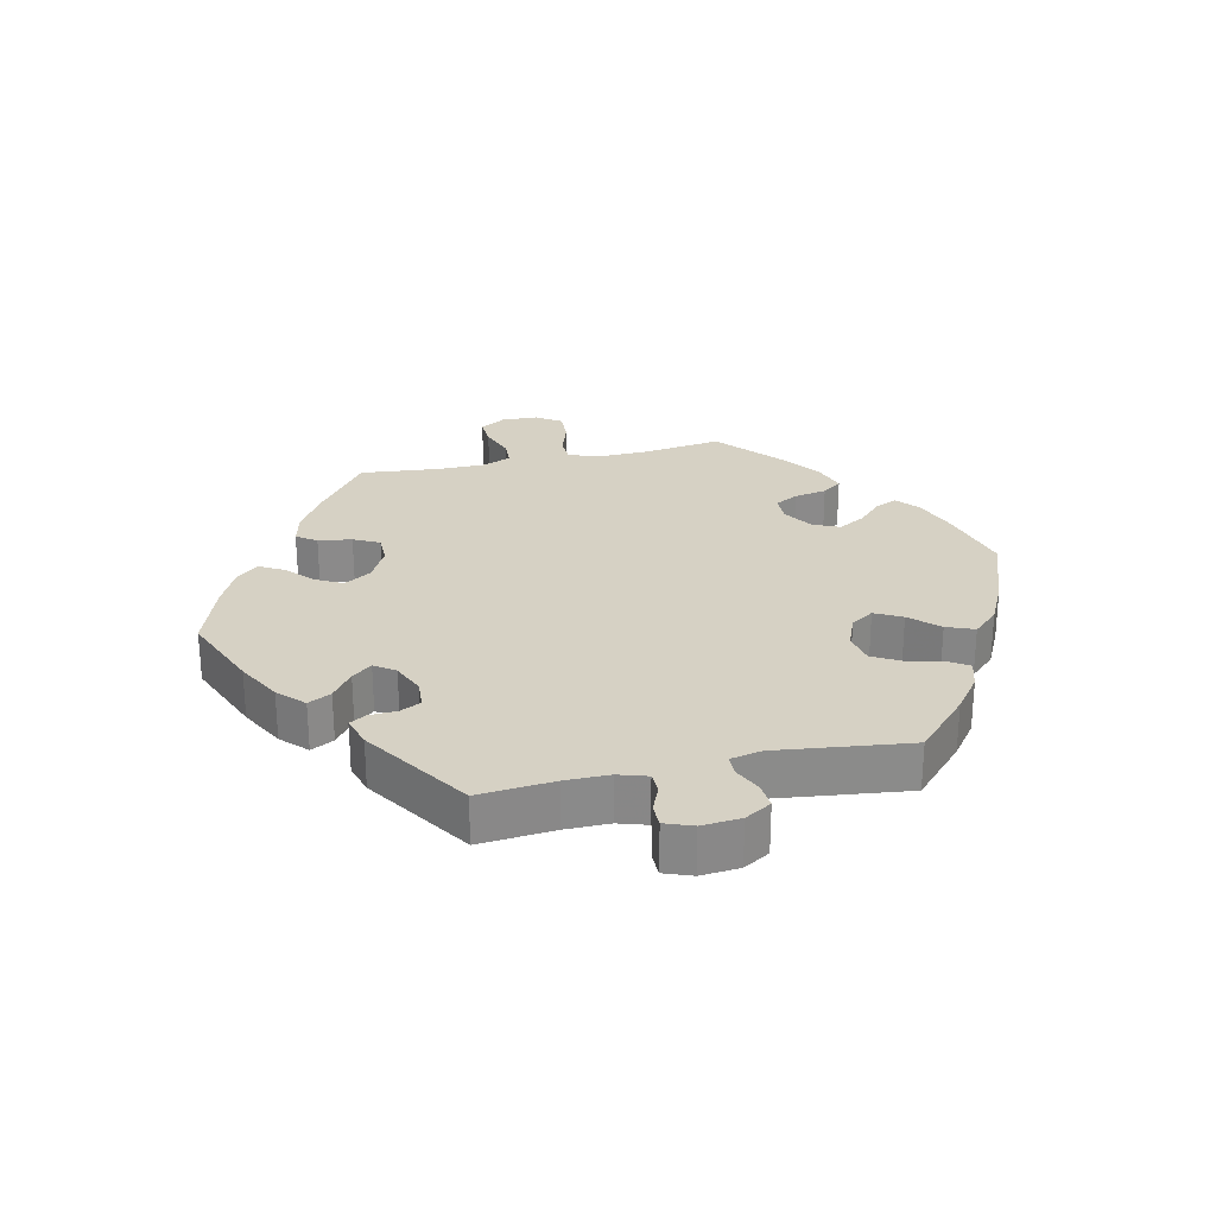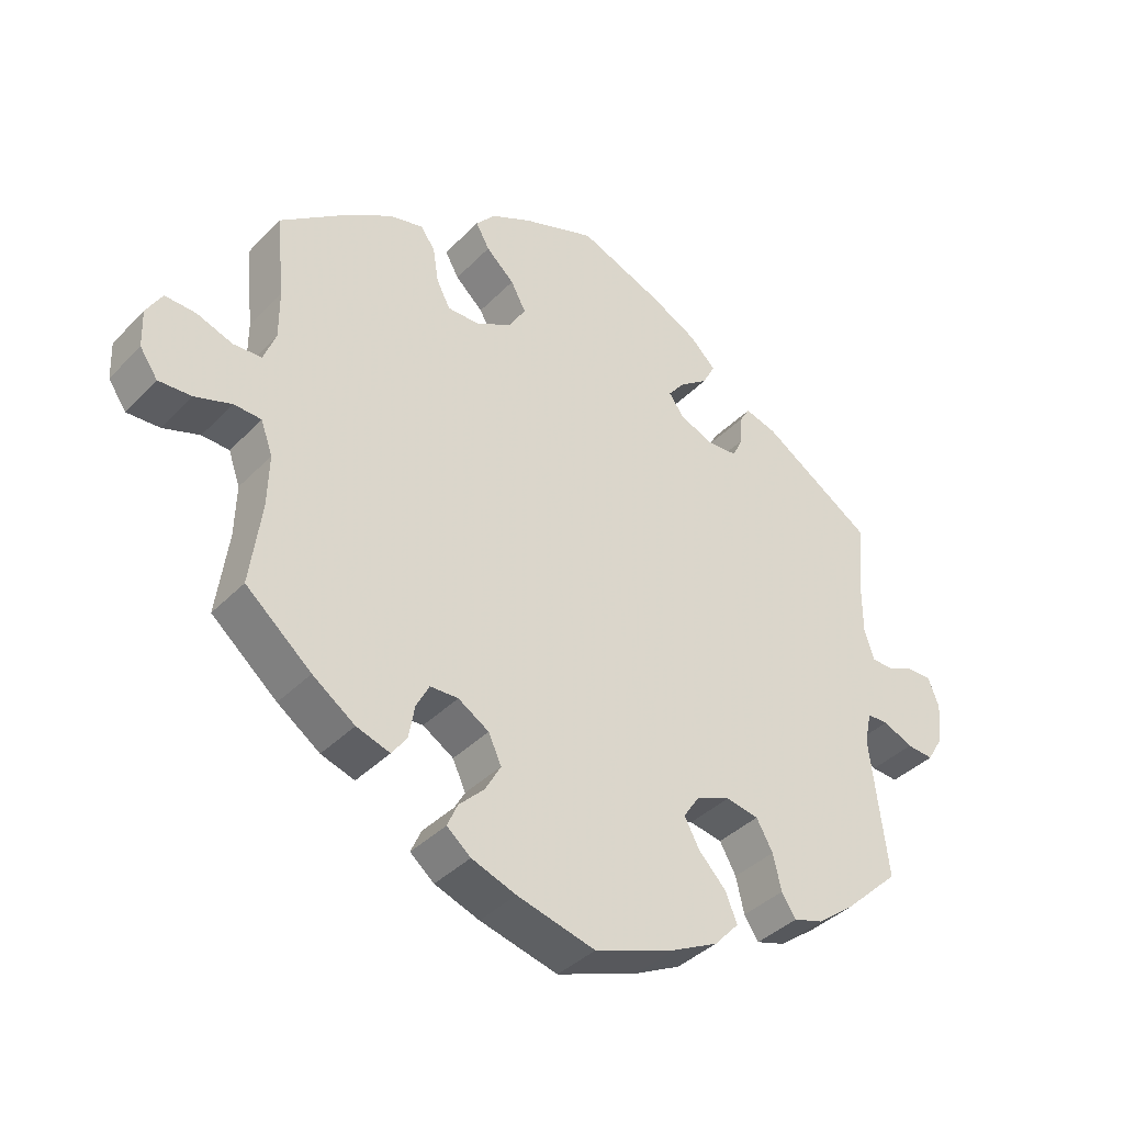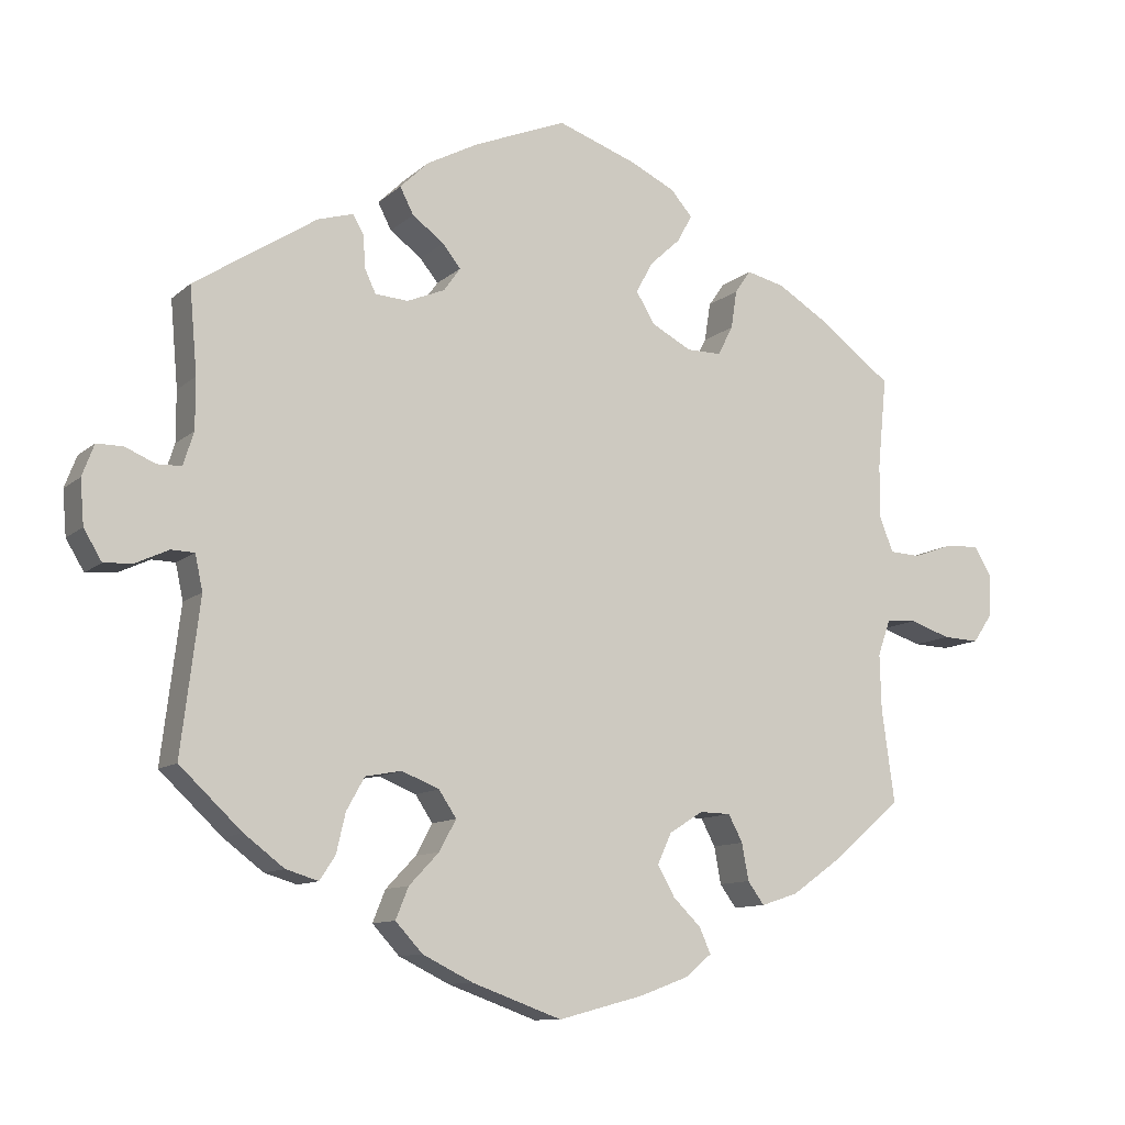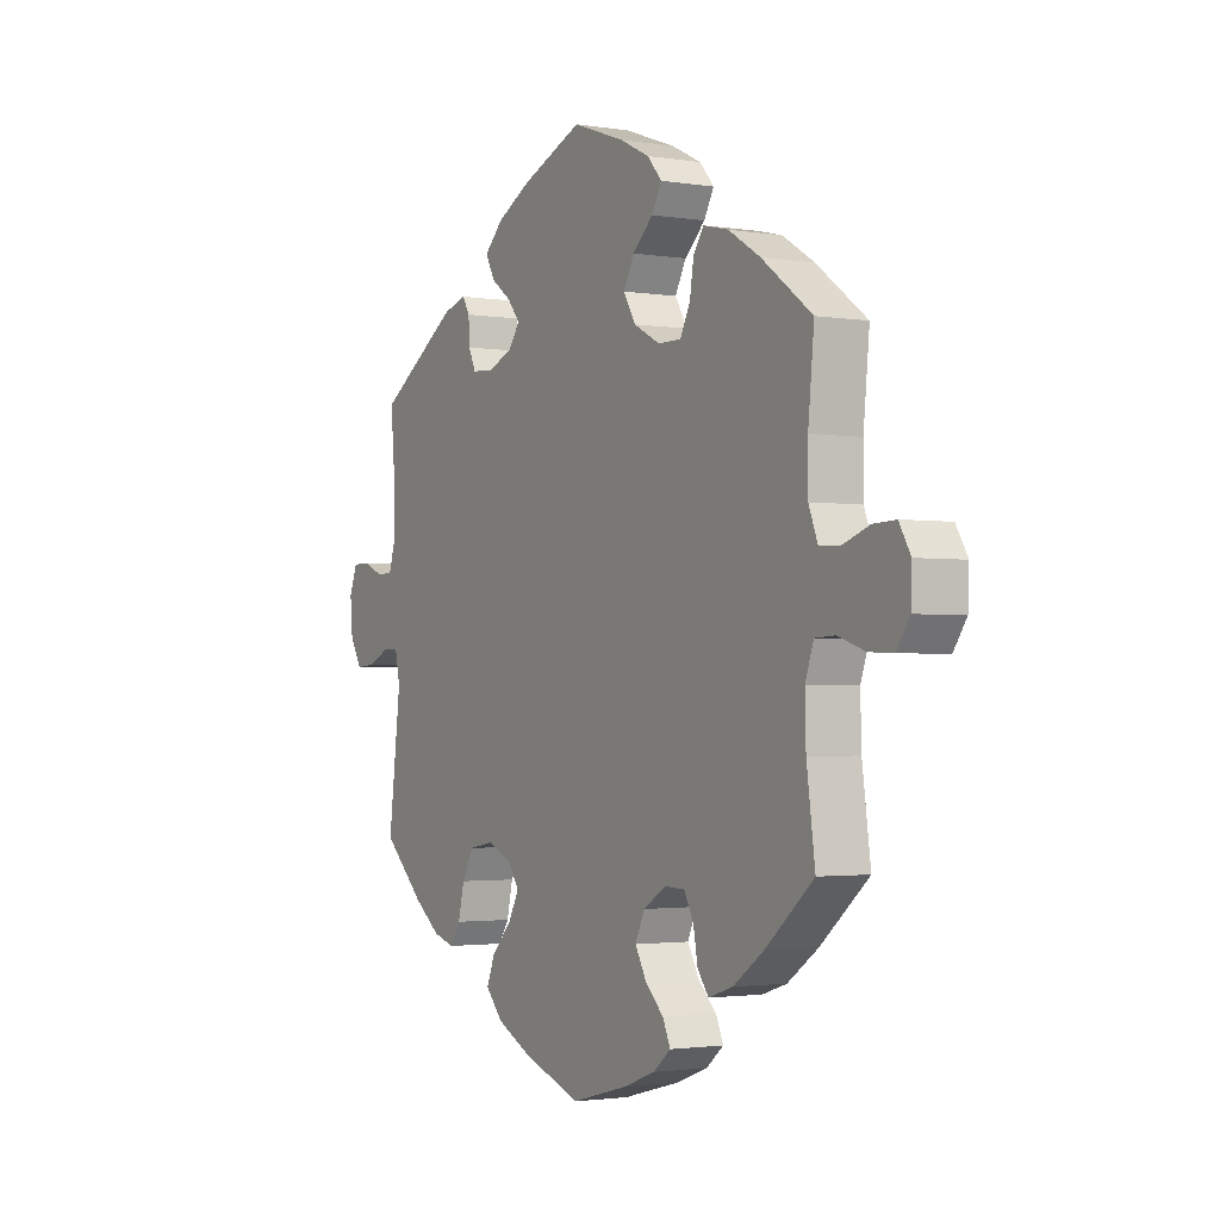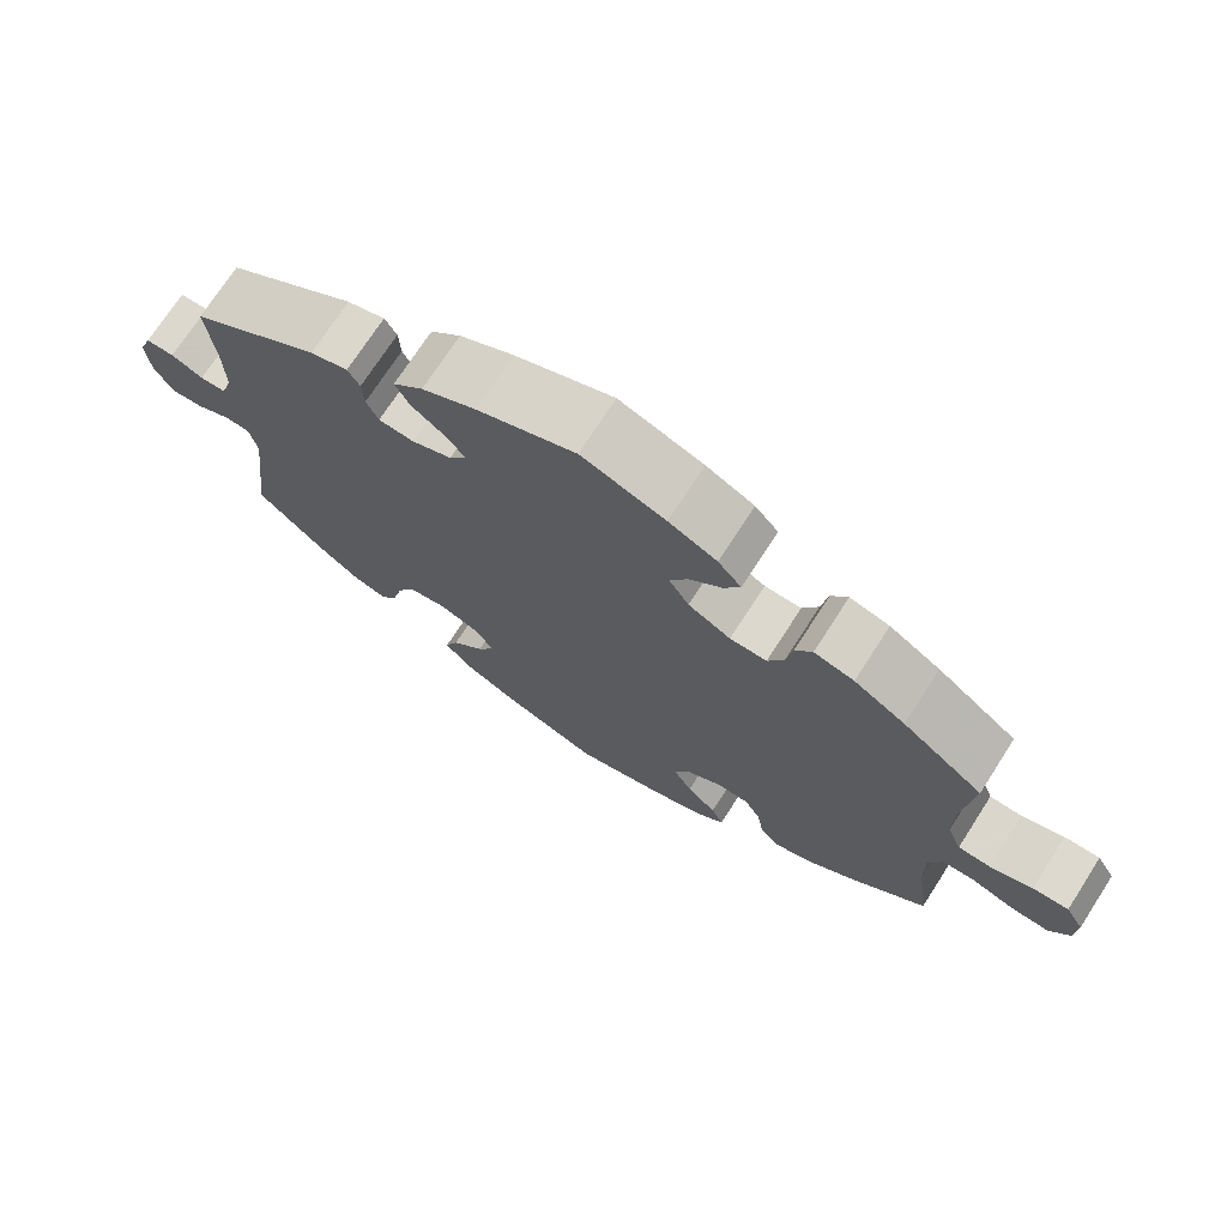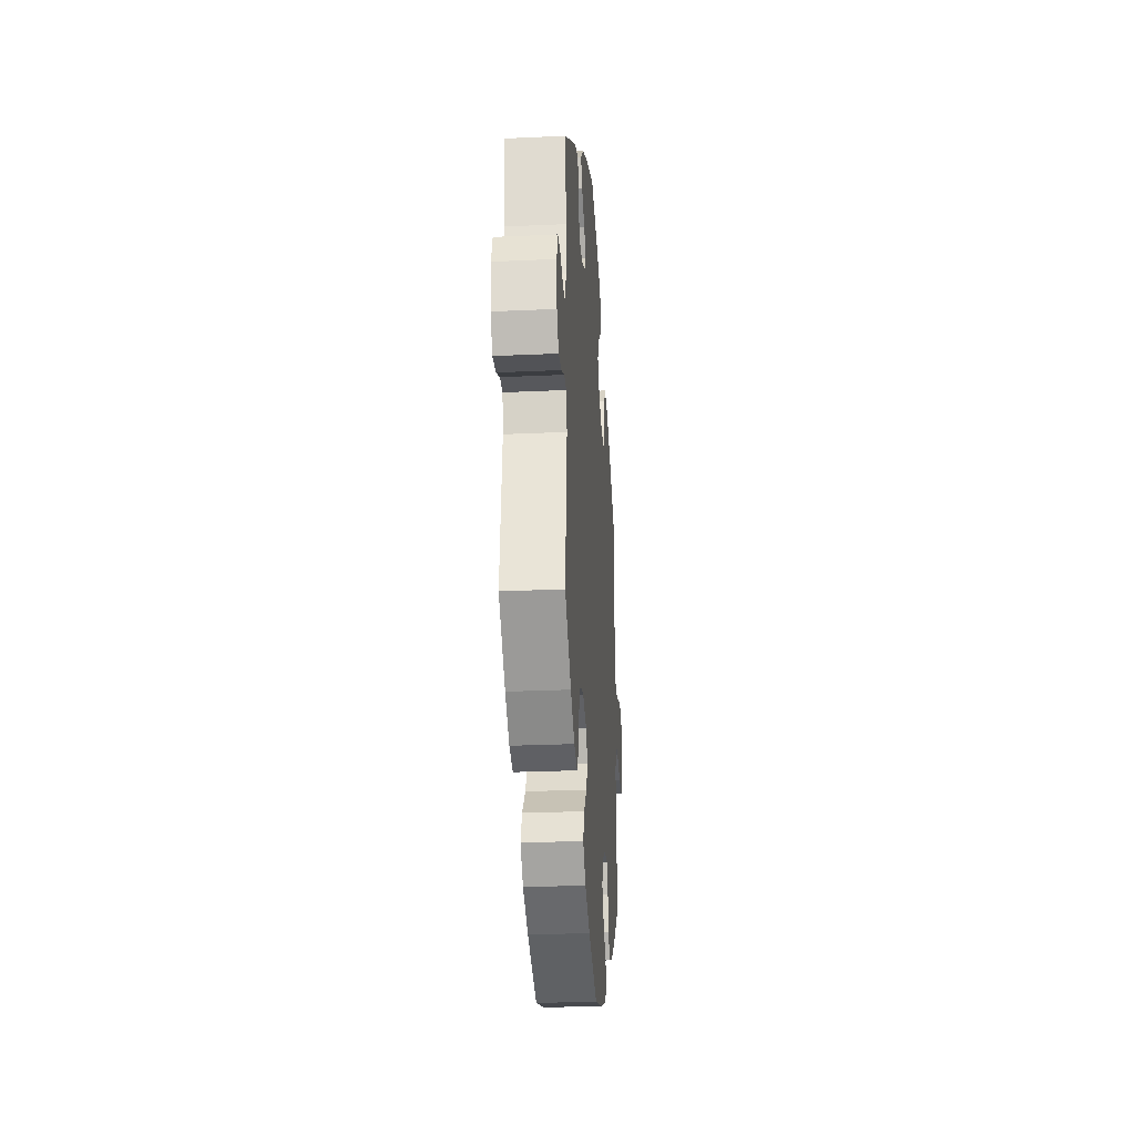
<metadata>
{"format":"obj","ext":"obj","renderer":"f3d","projection":"perspective","resolution":1024,"background":"white","views":[{"elev":26.7,"azim":77.2,"up":"+Y"},{"elev":-38.5,"azim":-38.4,"up":"+Z"},{"elev":-10.7,"azim":152.7,"up":"+Z"},{"elev":-2.0,"azim":-120.2,"up":"+Z"},{"elev":72.4,"azim":-147.2,"up":"+Z"},{"elev":-26.7,"azim":94.1,"up":"+Z"}]}
</metadata>
<code>
v 0.418 0.07 -0.366
v 0.365 0.07 -0.406
v 0.322 0.07 -0.419
v 0.301 0.07 -0.387
v 0.289 0.07 -0.335
v 0.265 0.07 -0.292
v 0.217 0.07 -0.283
v 0.167 0.07 -0.303
v 0.144 0.07 -0.338
v 0.166 0.07 -0.379
v 0.206 0.07 -0.421
v 0.223 0.07 -0.463
v 0.187 0.07 -0.502
v 0.12 0.07 -0.535
v 0.001 0.07 -0.578
v -0.113 0.07 -0.548
v -0.178 0.07 -0.524
v -0.213 0.07 -0.495
v -0.198 0.07 -0.461
v -0.161 0.07 -0.425
v -0.138 0.07 -0.384
v -0.157 0.07 -0.343
v -0.202 0.07 -0.315
v -0.243 0.07 -0.316
v -0.262 0.07 -0.352
v -0.271 0.07 -0.401
v -0.293 0.07 -0.431
v -0.342 0.07 -0.415
v -0.404 0.07 -0.371
v -0.5 0.07 -0.289
v -0.483 0.07 -0.166
v -0.481 0.07 -0.092
v -0.498 0.07 -0.044
v -0.538 0.07 -0.042
v -0.592 0.07 -0.06
v -0.64 0.07 -0.062
v -0.666 0.07 -0.024
v -0.668 0.07 0.031
v -0.645 0.07 0.07
v -0.6 0.07 0.068
v -0.547 0.07 0.049
v -0.506 0.07 0.051
v -0.488 0.07 0.097
v -0.488 0.07 0.168
v -0.5 0.07 0.289
v -0.399 0.07 0.364
v -0.335 0.07 0.403
v -0.285 0.07 0.415
v -0.264 0.07 0.385
v -0.256 0.07 0.334
v -0.236 0.07 0.295
v -0.19 0.07 0.295
v -0.137 0.07 0.323
v -0.112 0.07 0.364
v -0.134 0.07 0.405
v -0.175 0.07 0.443
v -0.195 0.07 0.479
v -0.166 0.07 0.512
v -0.106 0.07 0.541
v -0.001 0.07 0.578
v 0.122 0.07 0.528
v 0.19 0.07 0.492
v 0.228 0.07 0.455
v 0.21 0.07 0.42
v 0.168 0.07 0.389
v 0.144 0.07 0.359
v 0.166 0.07 0.328
v 0.216 0.07 0.307
v 0.26 0.07 0.31
v 0.275 0.07 0.342
v 0.277 0.07 0.384
v 0.292 0.07 0.409
v 0.339 0.07 0.395
v 0.501 0.07 0.29
v 0.491 0.07 0.176
v 0.491 0.07 0.109
v 0.505 0.07 0.065
v 0.537 0.07 0.064
v 0.577 0.07 0.081
v 0.612 0.07 0.081
v 0.628 0.07 0.039
v 0.623 0.07 -0.02
v 0.599 0.07 -0.06
v 0.56 0.07 -0.057
v 0.517 0.07 -0.037
v 0.486 0.07 -0.038
v 0.476 0.07 -0.085
v 0.501 0.07 -0.288
v 0.418 0 -0.366
v 0.365 0 -0.406
v 0.322 0 -0.419
v 0.301 0 -0.387
v 0.289 0 -0.335
v 0.265 0 -0.292
v 0.217 0 -0.283
v 0.167 0 -0.303
v 0.144 0 -0.338
v 0.166 0 -0.379
v 0.206 0 -0.421
v 0.223 0 -0.463
v 0.187 0 -0.502
v 0.12 0 -0.535
v 0.001 0 -0.578
v -0.113 0 -0.548
v -0.178 0 -0.524
v -0.213 0 -0.495
v -0.198 0 -0.461
v -0.161 0 -0.425
v -0.138 0 -0.384
v -0.157 0 -0.343
v -0.202 0 -0.315
v -0.243 0 -0.316
v -0.262 0 -0.352
v -0.271 0 -0.401
v -0.293 0 -0.431
v -0.342 0 -0.415
v -0.404 0 -0.371
v -0.5 0 -0.289
v -0.483 0 -0.166
v -0.481 0 -0.092
v -0.498 0 -0.044
v -0.538 0 -0.042
v -0.592 0 -0.06
v -0.64 0 -0.062
v -0.666 0 -0.024
v -0.668 0 0.031
v -0.645 0 0.07
v -0.6 0 0.068
v -0.547 0 0.049
v -0.506 0 0.051
v -0.488 0 0.097
v -0.488 0 0.168
v -0.5 0 0.289
v -0.399 0 0.364
v -0.335 0 0.403
v -0.285 0 0.415
v -0.264 0 0.385
v -0.256 0 0.334
v -0.236 0 0.295
v -0.19 0 0.295
v -0.137 0 0.323
v -0.112 0 0.364
v -0.134 0 0.405
v -0.175 0 0.443
v -0.195 0 0.479
v -0.166 0 0.512
v -0.106 0 0.541
v -0.001 0 0.578
v 0.122 0 0.528
v 0.19 0 0.492
v 0.228 0 0.455
v 0.21 0 0.42
v 0.168 0 0.389
v 0.144 0 0.359
v 0.166 0 0.328
v 0.216 0 0.307
v 0.26 0 0.31
v 0.275 0 0.342
v 0.277 0 0.384
v 0.292 0 0.409
v 0.339 0 0.395
v 0.501 0 0.29
v 0.491 0 0.176
v 0.491 0 0.109
v 0.505 0 0.065
v 0.537 0 0.064
v 0.577 0 0.081
v 0.612 0 0.081
v 0.628 0 0.039
v 0.623 0 -0.02
v 0.599 0 -0.06
v 0.56 0 -0.057
v 0.517 0 -0.037
v 0.486 0 -0.038
v 0.476 0 -0.085
v 0.501 0 -0.288
f 87 88 1 2
f 86 87 2 3
f 82 83 84 85
f 82 85 86
f 81 82 86
f 78 79 80 81
f 77 78 81 86
f 76 77 86 3
f 72 73 74 75
f 70 71 72 75
f 69 70 75 76
f 68 69 76 3
f 62 63 64 65
f 62 65 66
f 61 62 66
f 60 61 66
f 59 60 66
f 58 59 66 67
f 55 56 57 58
f 54 55 58 67
f 47 48 49 50
f 47 50 51
f 44 45 46 47
f 43 44 47 51
f 42 43 51 52
f 38 39 40 41
f 38 41 42
f 37 38 42
f 34 35 36 37
f 33 34 37 42
f 32 33 42 52
f 28 29 30 31
f 25 26 27 28
f 24 25 28 31
f 23 24 31 32
f 17 18 19 20
f 17 20 21
f 16 17 21
f 15 16 21
f 14 15 21 22
f 10 11 12 13
f 9 10 13 14
f 68 3 4 5
f 68 5 6
f 53 54 67 68
f 53 68 6 7
f 52 53 7 8
f 22 23 32 52
f 9 14 22 52
f 8 9 52
f 90 89 176 175
f 91 90 175 174
f 173 172 171 170
f 174 173 170
f 174 170 169
f 169 168 167 166
f 174 169 166 165
f 91 174 165 164
f 163 162 161 160
f 163 160 159 158
f 164 163 158 157
f 91 164 157 156
f 153 152 151 150
f 154 153 150
f 154 150 149
f 154 149 148
f 154 148 147
f 155 154 147 146
f 146 145 144 143
f 155 146 143 142
f 138 137 136 135
f 139 138 135
f 135 134 133 132
f 139 135 132 131
f 140 139 131 130
f 129 128 127 126
f 130 129 126
f 130 126 125
f 125 124 123 122
f 130 125 122 121
f 140 130 121 120
f 119 118 117 116
f 116 115 114 113
f 119 116 113 112
f 120 119 112 111
f 108 107 106 105
f 109 108 105
f 109 105 104
f 109 104 103
f 110 109 103 102
f 101 100 99 98
f 102 101 98 97
f 93 92 91 156
f 94 93 156
f 156 155 142 141
f 95 94 156 141
f 96 95 141 140
f 140 120 111 110
f 140 110 102 97
f 140 97 96
f 1 89 90 2
f 2 90 91 3
f 3 91 92 4
f 4 92 93 5
f 5 93 94 6
f 6 94 95 7
f 7 95 96 8
f 8 96 97 9
f 9 97 98 10
f 10 98 99 11
f 11 99 100 12
f 12 100 101 13
f 13 101 102 14
f 14 102 103 15
f 15 103 104 16
f 16 104 105 17
f 17 105 106 18
f 18 106 107 19
f 19 107 108 20
f 20 108 109 21
f 21 109 110 22
f 22 110 111 23
f 23 111 112 24
f 24 112 113 25
f 25 113 114 26
f 26 114 115 27
f 27 115 116 28
f 28 116 117 29
f 29 117 118 30
f 30 118 119 31
f 31 119 120 32
f 32 120 121 33
f 33 121 122 34
f 34 122 123 35
f 35 123 124 36
f 36 124 125 37
f 37 125 126 38
f 38 126 127 39
f 39 127 128 40
f 40 128 129 41
f 41 129 130 42
f 42 130 131 43
f 43 131 132 44
f 44 132 133 45
f 45 133 134 46
f 46 134 135 47
f 47 135 136 48
f 48 136 137 49
f 49 137 138 50
f 50 138 139 51
f 51 139 140 52
f 52 140 141 53
f 53 141 142 54
f 54 142 143 55
f 55 143 144 56
f 56 144 145 57
f 57 145 146 58
f 58 146 147 59
f 59 147 148 60
f 60 148 149 61
f 61 149 150 62
f 62 150 151 63
f 63 151 152 64
f 64 152 153 65
f 65 153 154 66
f 66 154 155 67
f 67 155 156 68
f 68 156 157 69
f 69 157 158 70
f 70 158 159 71
f 71 159 160 72
f 72 160 161 73
f 73 161 162 74
f 74 162 163 75
f 75 163 164 76
f 76 164 165 77
f 77 165 166 78
f 78 166 167 79
f 79 167 168 80
f 80 168 169 81
f 81 169 170 82
f 82 170 171 83
f 83 171 172 84
f 84 172 173 85
f 85 173 174 86
f 86 174 175 87
f 87 175 176 88
f 88 176 89 1

</code>
